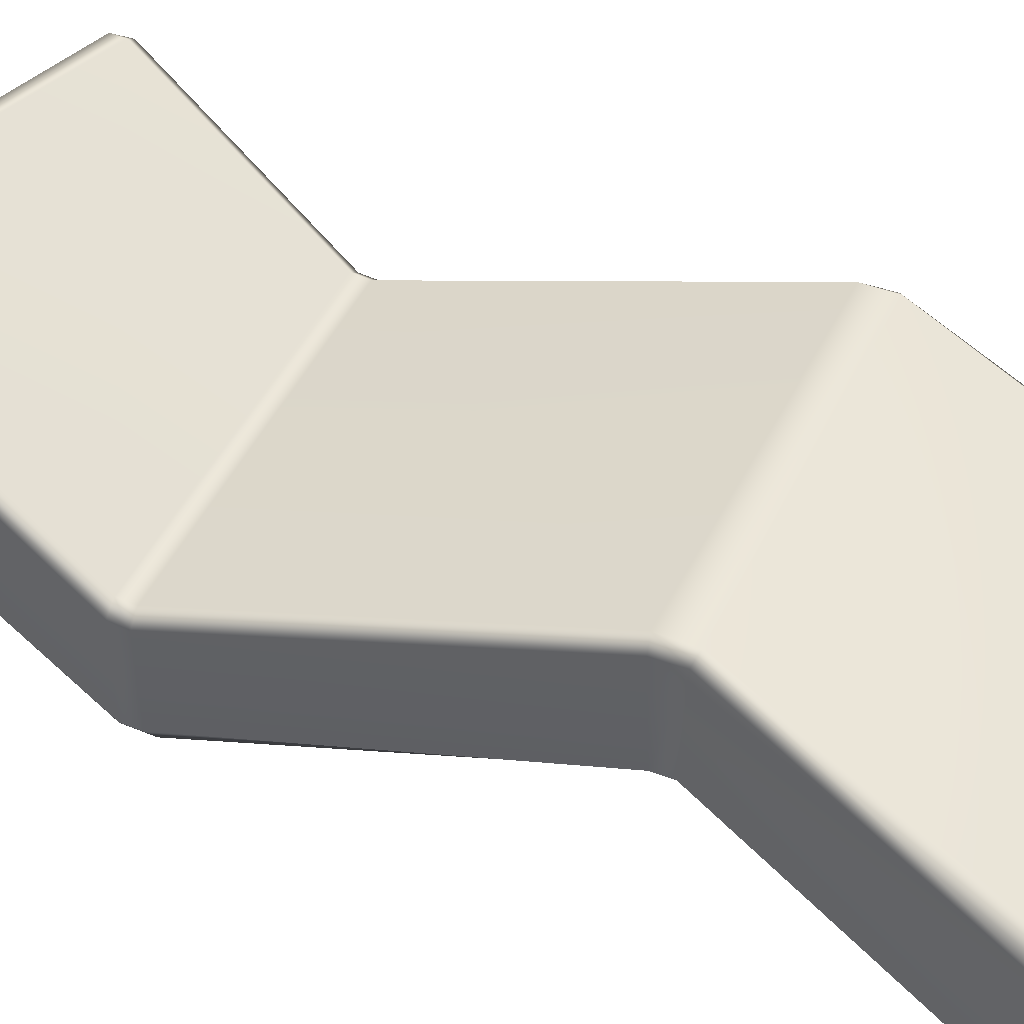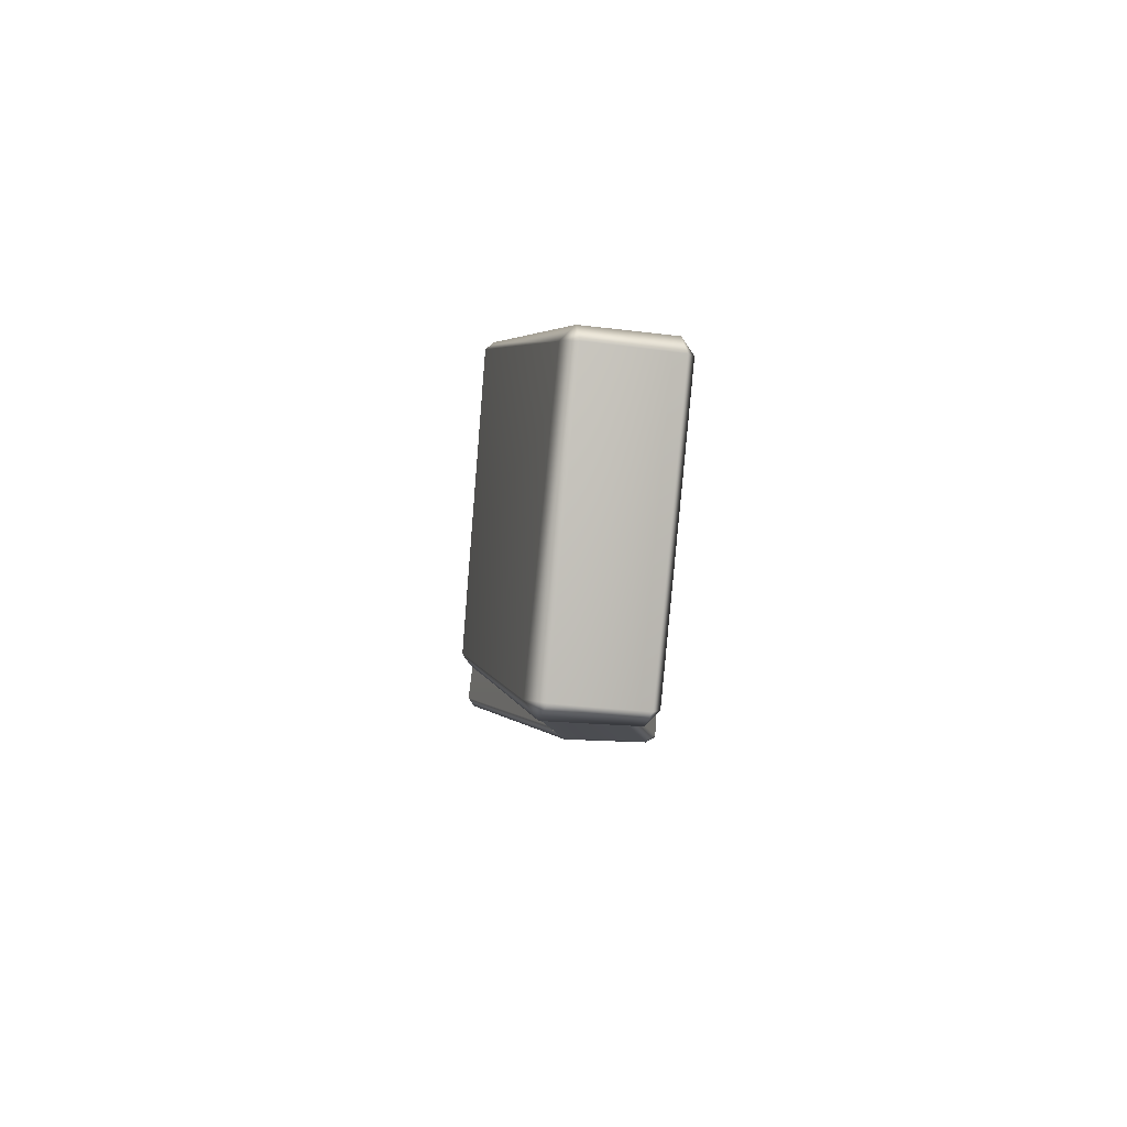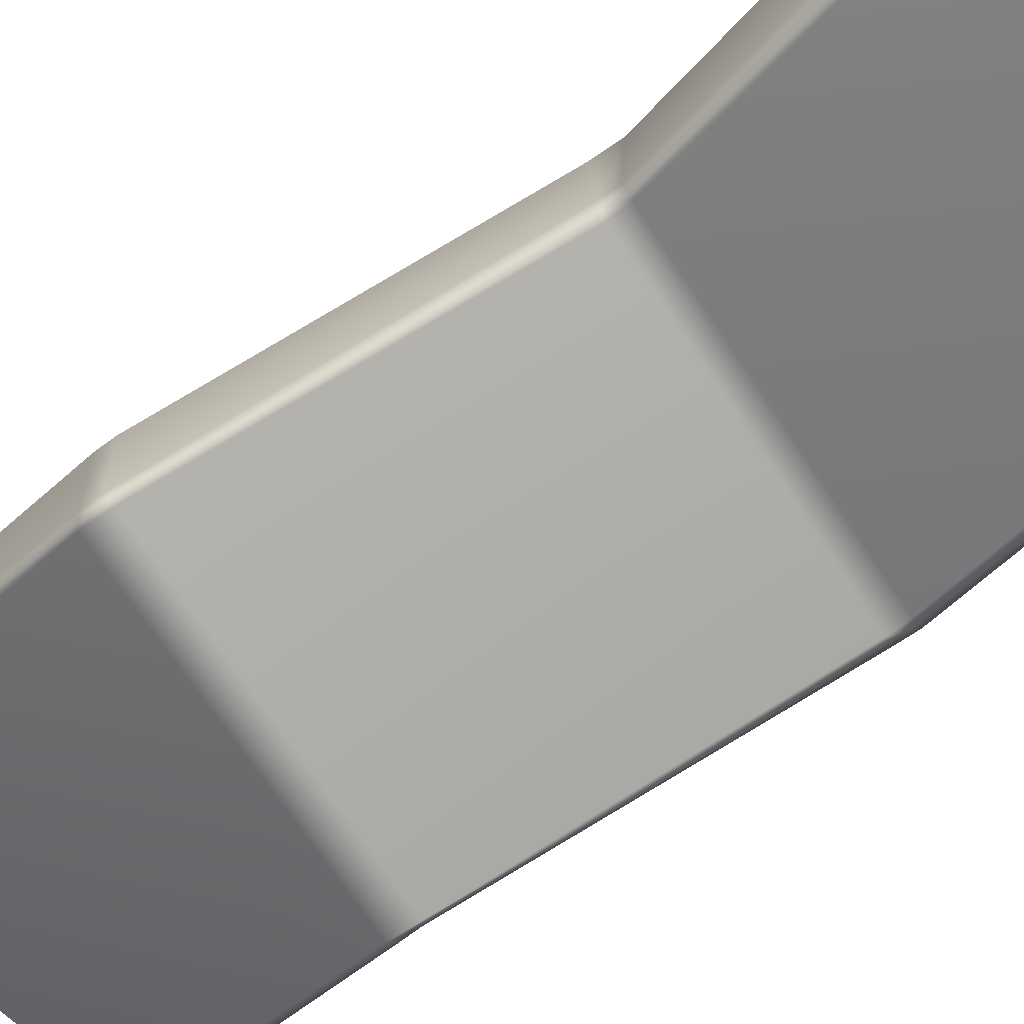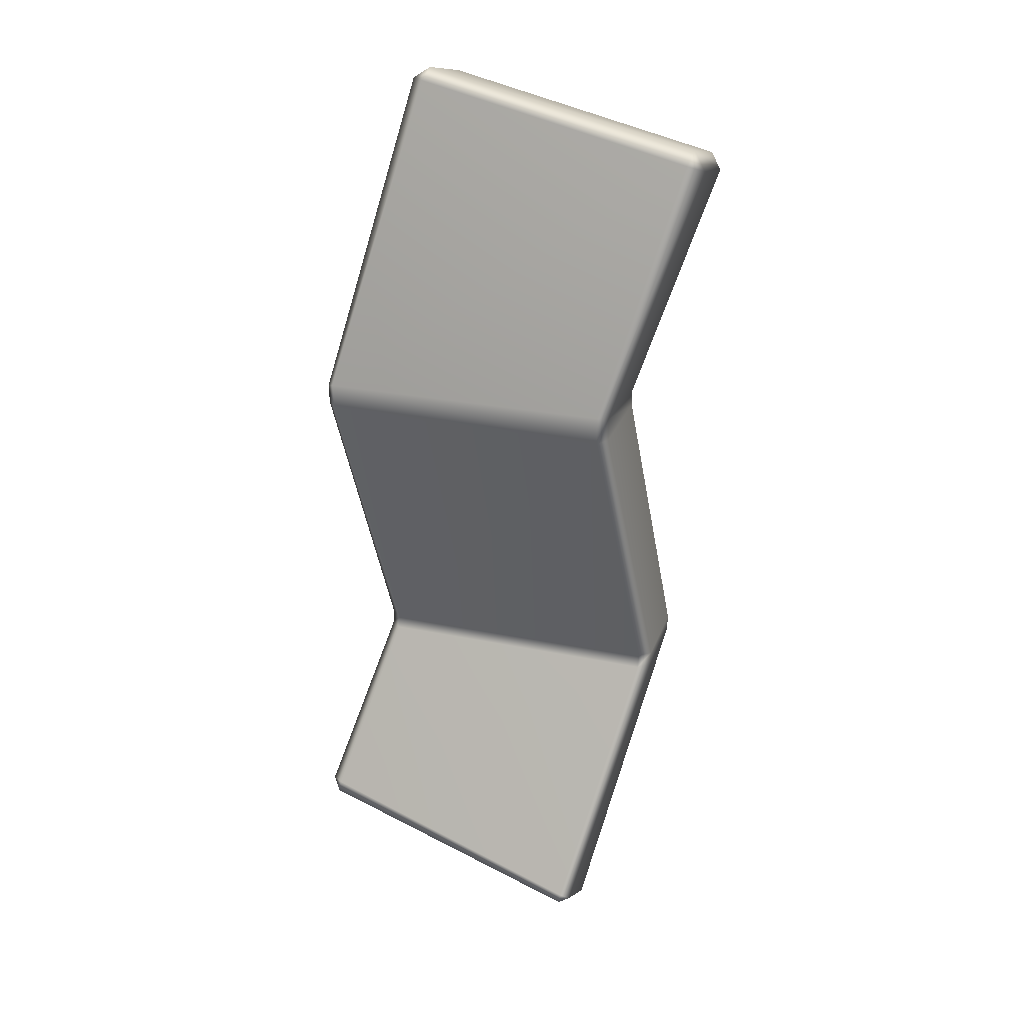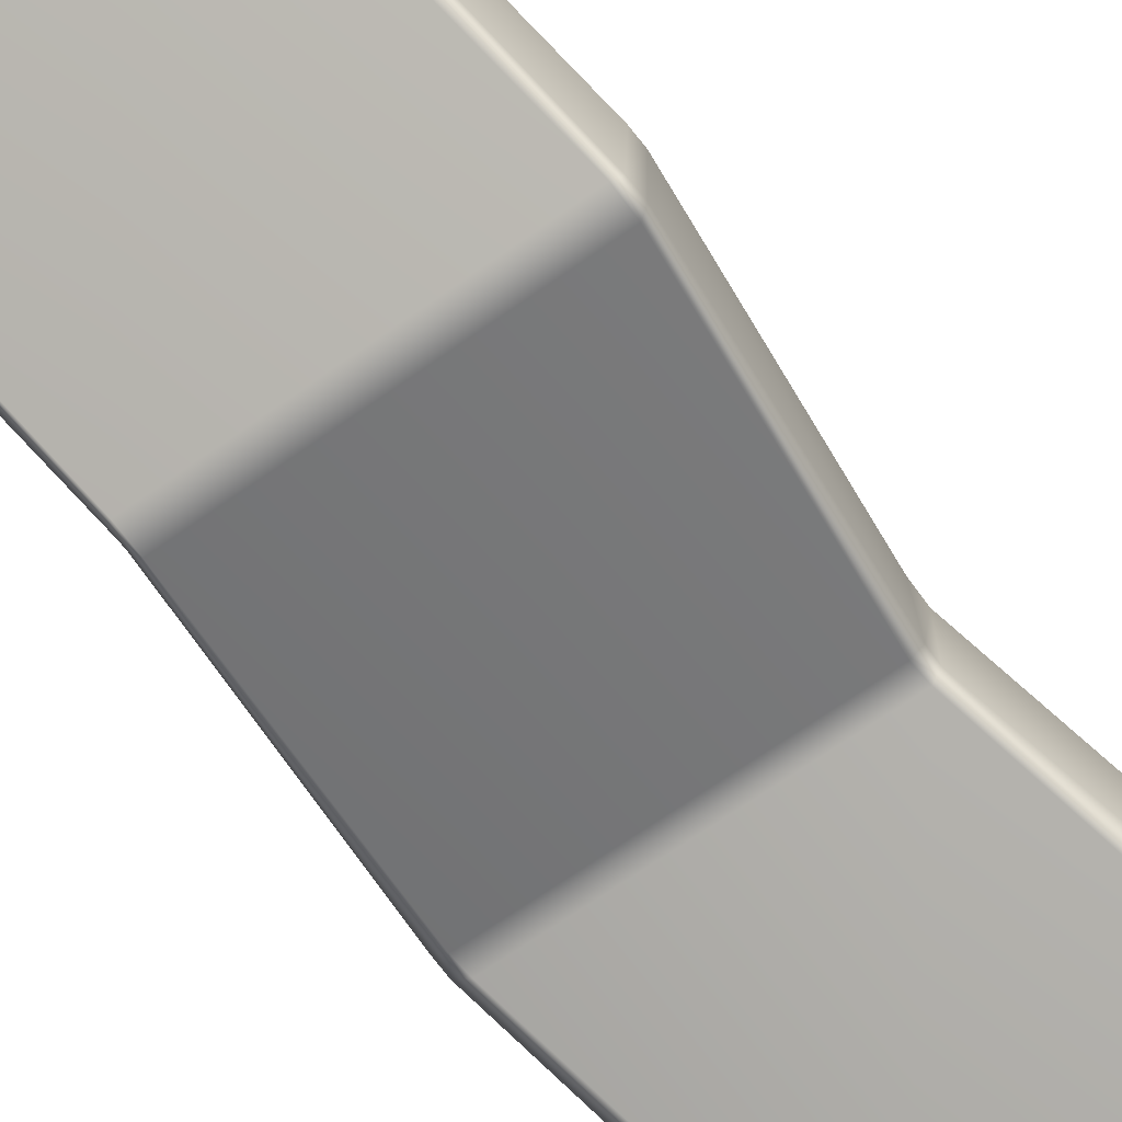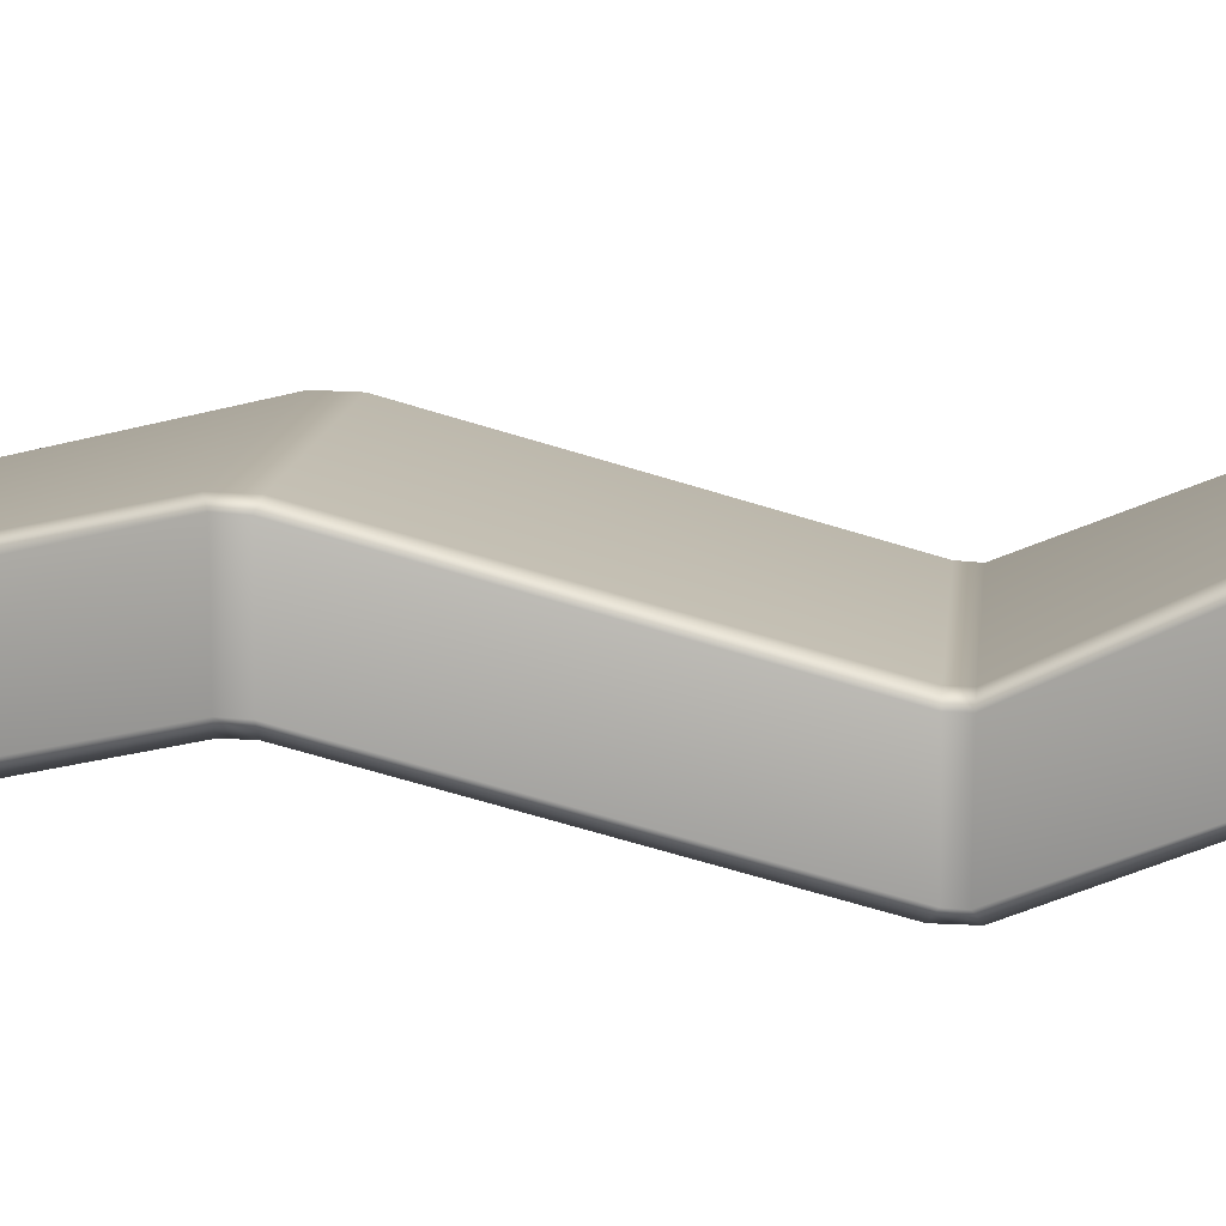
<metadata>
{"format":"obj","ext":"obj","renderer":"f3d","projection":"perspective","resolution":1024,"background":"white","views":[{"elev":46.5,"azim":-65.1,"up":"+Y"},{"elev":79.7,"azim":-86.3,"up":"+Z"},{"elev":-69.3,"azim":-56.7,"up":"+Y"},{"elev":25.9,"azim":-161.5,"up":"+Z"},{"elev":-68.9,"azim":-144.9,"up":"+Y"},{"elev":11.5,"azim":95.3,"up":"+Y"}]}
</metadata>
<code>
g m_sp_debris_03
v -0.3159 -0.1404 0.6721
v 0.1528 -0.1553 0.7766
v 0.1588 -0.1665 0.7483
v -0.3104 -0.1517 0.644
v -0.3337 -0.1314 0.6452
v 0.182 -0.1468 0.7594
v 0.2821 -0.04155 0.2657
v 0.3056 -0.01988 0.2639
v 0.2851 -0.04133 0.2333
v 0.3055 -0.02136 0.2328
v -0.2036 -0.04055 0.265
v -0.2005 -0.04008 0.2337
v -0.2556 -0.1811 -0.2545
v 0.236 -0.181 -0.2541
v 0.2368 -0.1814 -0.2966
v -0.2545 -0.1819 -0.2969
v -0.1415 0.02363 -0.8049
v 0.3243 -0.01059 -0.6698
v -0.3337 -0.1314 0.6452
v -0.3388 0.01143 0.6798
v -0.3176 0.0003057 0.7106
v -0.3159 -0.1404 0.6721
v -0.2167 0.1302 0.2686
v -0.2176 -0.02174 0.2617
v -0.2175 -0.02297 0.2351
v -0.2166 0.1267 0.2288
v -0.2711 -0.01812 -0.262
v -0.2672 -0.1633 -0.2612
v -0.2656 -0.1656 -0.2896
v -0.2697 -0.01915 -0.2887
v -0.1596 0.0379 -0.8021
v -0.1727 0.1711 -0.7212
v 0.1528 -0.1553 0.7766
v 0.1509 -0.0119 0.8123
v 0.1783 -0.005118 0.7942
v 0.182 -0.1468 0.7594
v -0.3388 0.01143 0.6798
v -0.2167 0.1302 0.2686
v -0.2006 0.1433 0.2732
v -0.3128 0.03341 0.6918
v 0.2872 0.1429 0.2714
v -0.2005 0.142 0.2246
v 0.2873 0.1415 0.2264
v 0.2329 -0.001705 -0.2629
v -0.2517 -0.0009795 -0.2622
v -0.2166 0.1267 0.2288
v -0.2711 -0.01812 -0.262
v -0.2498 -0.002288 -0.289
v 0.2345 -0.001977 -0.2882
v 0.1539 0.01613 0.7945
v 0.1509 -0.0119 0.8123
v -0.3176 0.0003057 0.7106
v 0.3066 0.1475 -0.5714
v 0.3266 0.1317 -0.5744
v 0.2522 -0.01749 -0.288
v -0.1584 0.1819 -0.7095
v -0.2697 -0.01915 -0.2887
v -0.1727 0.1711 -0.7212
v -0.1544 0.1769 -0.7309
v 0.3128 0.1427 -0.5957
v 0.2506 -0.01742 -0.2627
v 0.1539 0.01613 0.7945
v 0.2872 0.1429 0.2714
v 0.3018 0.1304 0.265
v 0.1783 -0.005118 0.7942
v 0.3017 0.1284 0.2324
v 0.2873 0.1415 0.2264
v 0.2506 -0.01742 -0.2627
v 0.2329 -0.001705 -0.2629
v -0.1727 0.1711 -0.7212
v -0.1596 0.0379 -0.8021
v -0.1385 0.04416 -0.8123
v -0.1544 0.1769 -0.7309
v 0.3128 0.1427 -0.5957
v 0.3271 0.008772 -0.6766
v 0.3388 0.000342 -0.6582
v 0.3266 0.1317 -0.5744
v 0.2522 -0.01749 -0.288
v 0.249 -0.1662 -0.2868
v 0.2474 -0.1655 -0.2639
v 0.2506 -0.01742 -0.2627
v 0.3017 0.1284 0.2324
v 0.3055 -0.02136 0.2328
v 0.3056 -0.01988 0.2639
v 0.3018 0.1304 0.265
v 0.182 -0.1468 0.7594
v 0.1783 -0.005118 0.7942
v -0.1596 0.0379 -0.8021
v -0.2656 -0.1656 -0.2896
v -0.2545 -0.1819 -0.2969
v -0.1596 0.0379 -0.8021
v -0.2545 -0.1819 -0.2969
v -0.1415 0.02363 -0.8049
v -0.1415 0.02363 -0.8049
v 0.3243 -0.01059 -0.6698
v 0.3271 0.008772 -0.6766
v -0.1385 0.04416 -0.8123
v -0.1596 0.0379 -0.8021
v 0.3388 0.000342 -0.6582
v 0.3243 -0.01059 -0.6698
v 0.2368 -0.1814 -0.2966
v 0.249 -0.1662 -0.2868
v 0.3388 0.000342 -0.6582
v 0.2474 -0.1655 -0.2639
v 0.236 -0.181 -0.2541
v 0.3055 -0.02136 0.2328
v 0.2851 -0.04133 0.2333
v -0.2175 -0.02297 0.2351
v -0.2176 -0.02174 0.2617
v -0.2036 -0.04055 0.265
v -0.2005 -0.04008 0.2337
v -0.3104 -0.1517 0.644
v -0.3337 -0.1314 0.6452
v -0.2672 -0.1633 -0.2612
v -0.2556 -0.1811 -0.2545
v -0.2656 -0.1656 -0.2896
v -0.2545 -0.1819 -0.2969
v -0.3159 -0.1404 0.6721
v -0.3176 0.0003057 0.7106
v 0.1509 -0.0119 0.8123
v 0.1528 -0.1553 0.7766
v -0.1544 0.1769 -0.7309
v -0.1385 0.04416 -0.8123
v 0.3271 0.008772 -0.6766
v 0.3128 0.1427 -0.5957
v 0.1539 0.01613 0.7945
v 0.1783 -0.005118 0.7942
v 0.1509 -0.0119 0.8123
g m_sp_debris_03_0
f 3 2 1
f 4 3 1
f 1 5 4
f 2 3 6
f 3 7 6
f 7 8 6
f 8 7 9
f 10 8 9
f 9 7 11
f 3 4 11
f 7 3 11
f 12 9 11
f 9 12 13
f 14 9 13
f 15 14 13
f 16 15 13
f 15 16 17
f 18 15 17
f 21 20 19
f 22 21 19
f 19 20 23
f 24 19 23
f 25 24 23
f 26 25 23
f 25 26 27
f 28 25 27
f 28 27 29
f 27 30 29
f 29 30 31
f 30 32 31
f 35 34 33
f 36 35 33
f 39 38 37
f 40 39 37
f 41 39 40
f 39 41 42
f 39 42 38
f 41 43 42
f 43 44 42
f 44 45 42
f 42 45 46
f 42 46 38
f 45 47 46
f 45 44 48
f 45 48 47
f 44 49 48
f 50 41 40
f 51 50 40
f 52 51 40
f 52 40 37
f 49 53 48
f 53 49 54
f 49 55 54
f 55 49 44
f 53 56 48
f 57 48 56
f 48 57 47
f 58 57 56
f 56 53 59
f 59 58 56
f 53 60 59
f 60 53 54
f 61 55 44
f 64 63 62
f 65 64 62
f 63 64 66
f 67 63 66
f 66 68 67
f 68 69 67
f 72 71 70
f 73 72 70
f 76 75 74
f 77 76 74
f 76 77 78
f 79 76 78
f 79 78 80
f 78 81 80
f 80 81 82
f 83 80 82
f 84 83 82
f 85 84 82
f 84 85 86
f 85 87 86
f 90 89 88
f 93 92 91
f 96 95 94
f 97 96 94
f 97 94 98
f 96 99 95
f 102 101 100
f 103 102 100
f 101 102 104
f 105 101 104
f 104 106 105
f 106 107 105
f 110 109 108
f 111 110 108
f 109 110 112
f 113 109 112
f 111 108 114
f 115 111 114
f 115 114 116
f 117 115 116
f 120 119 118
f 121 120 118
f 124 123 122
f 125 124 122
f 128 127 126

</code>
